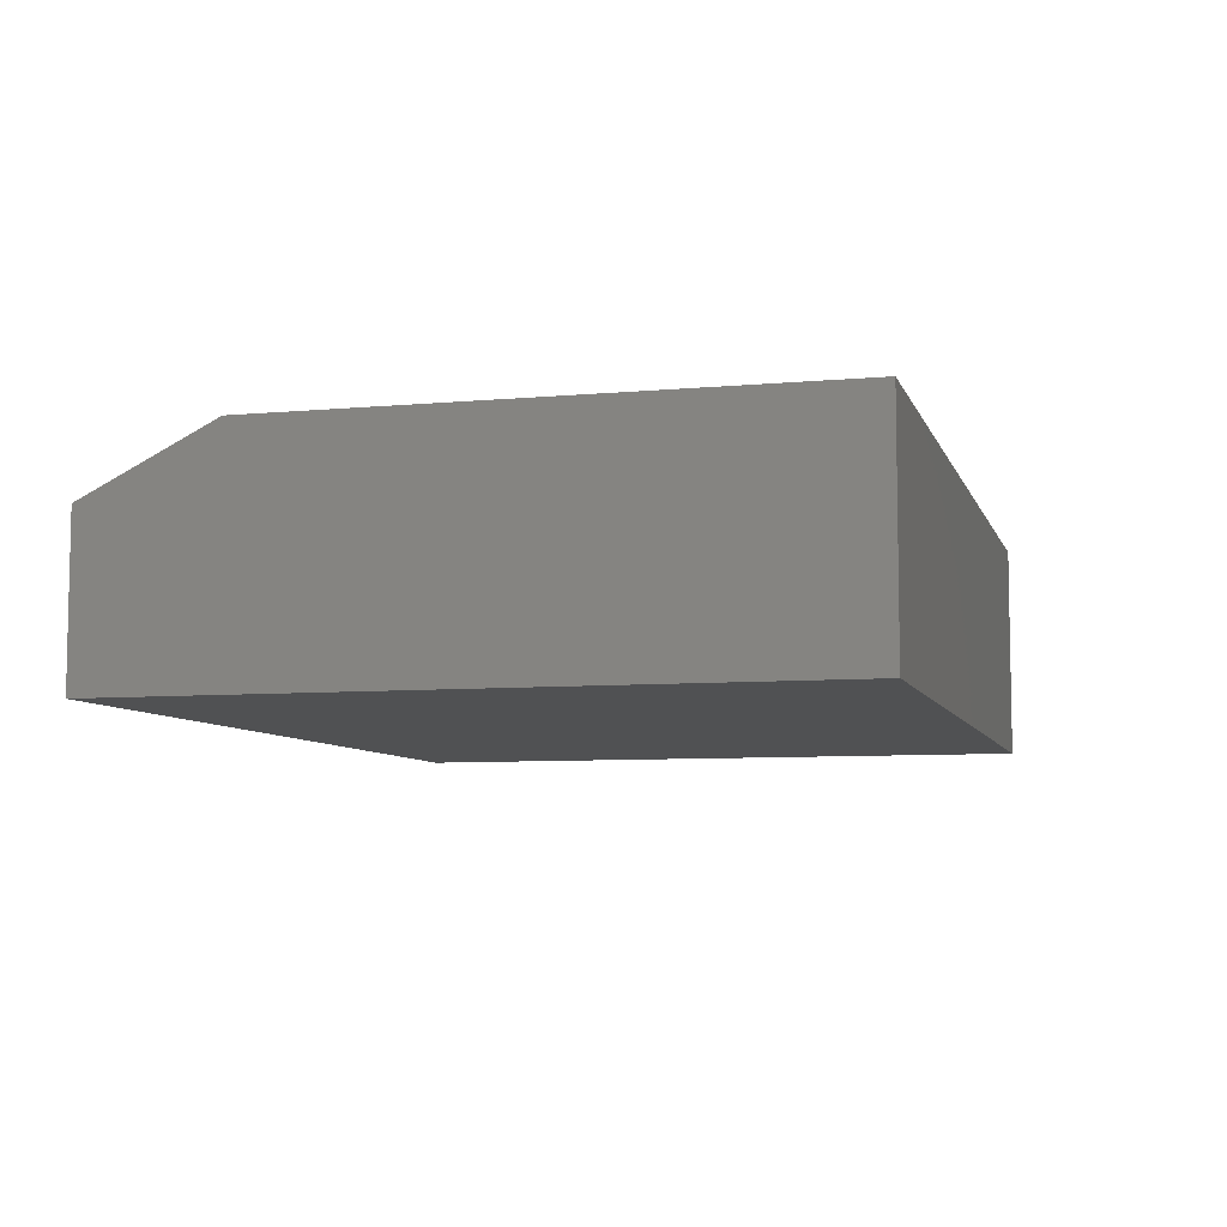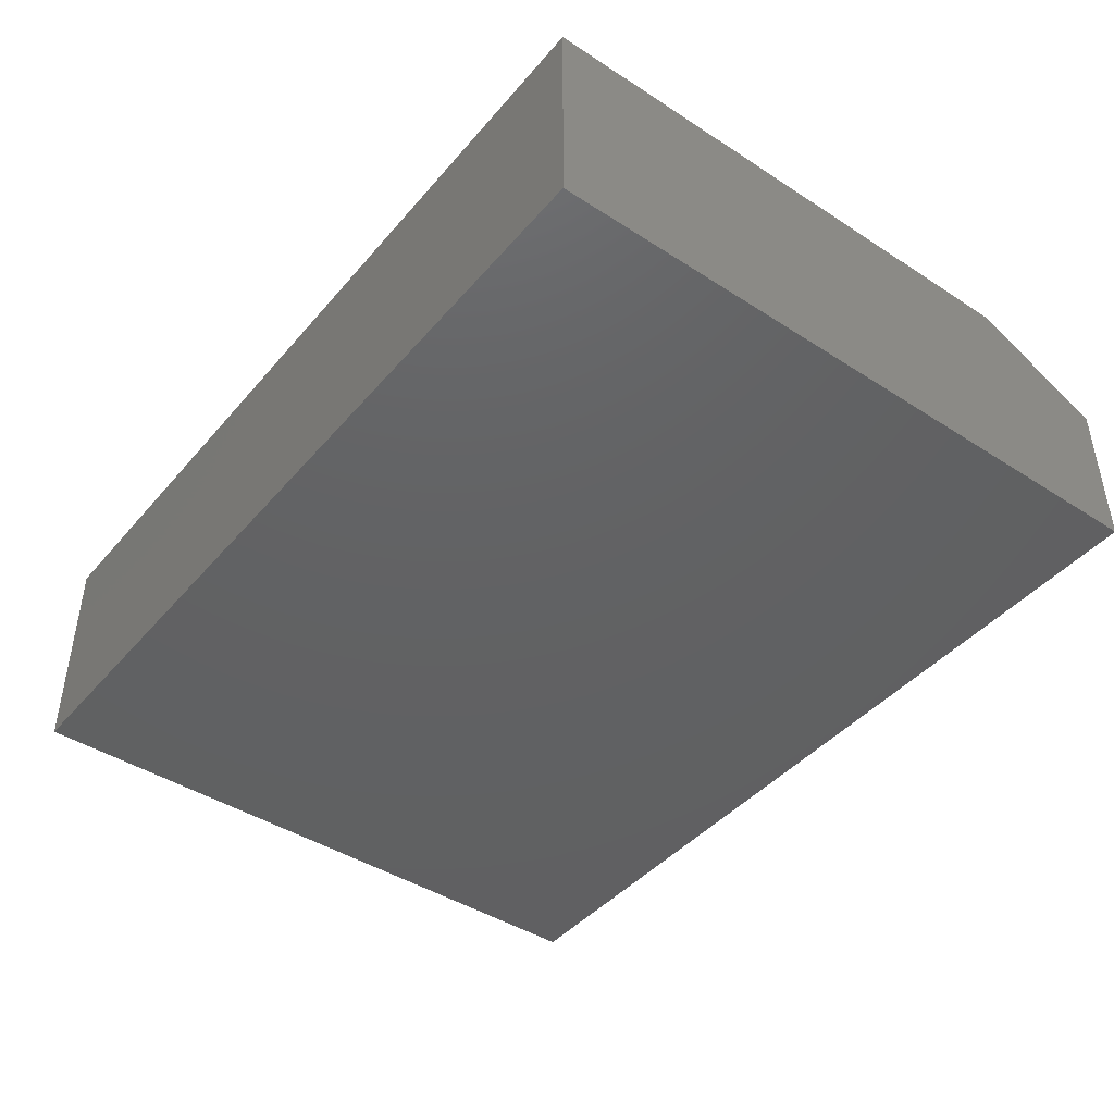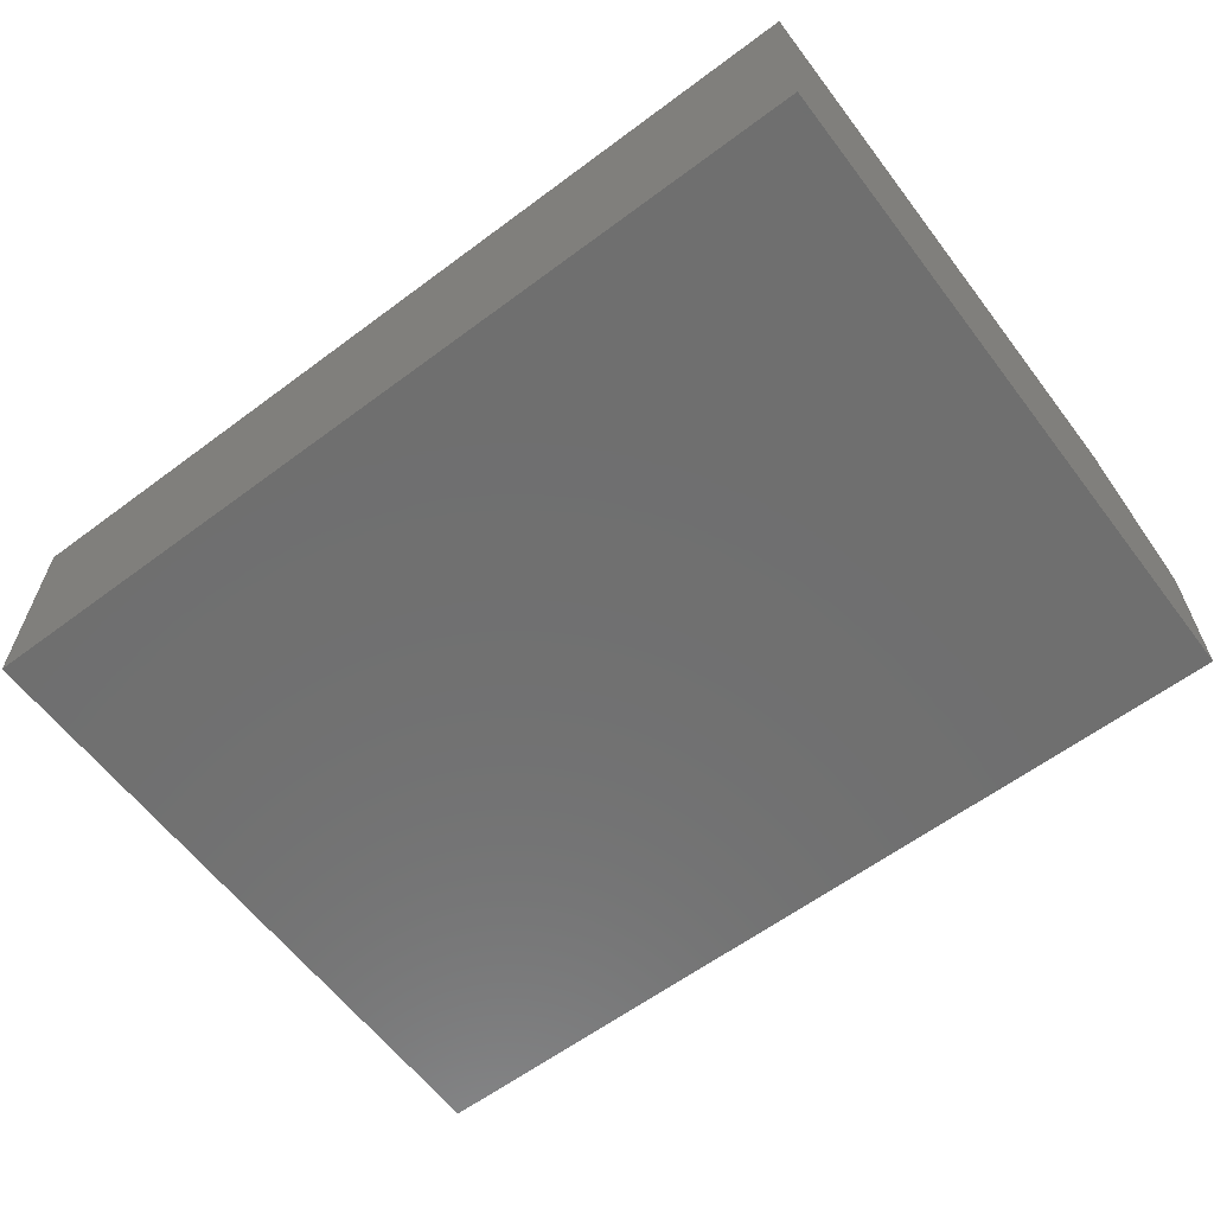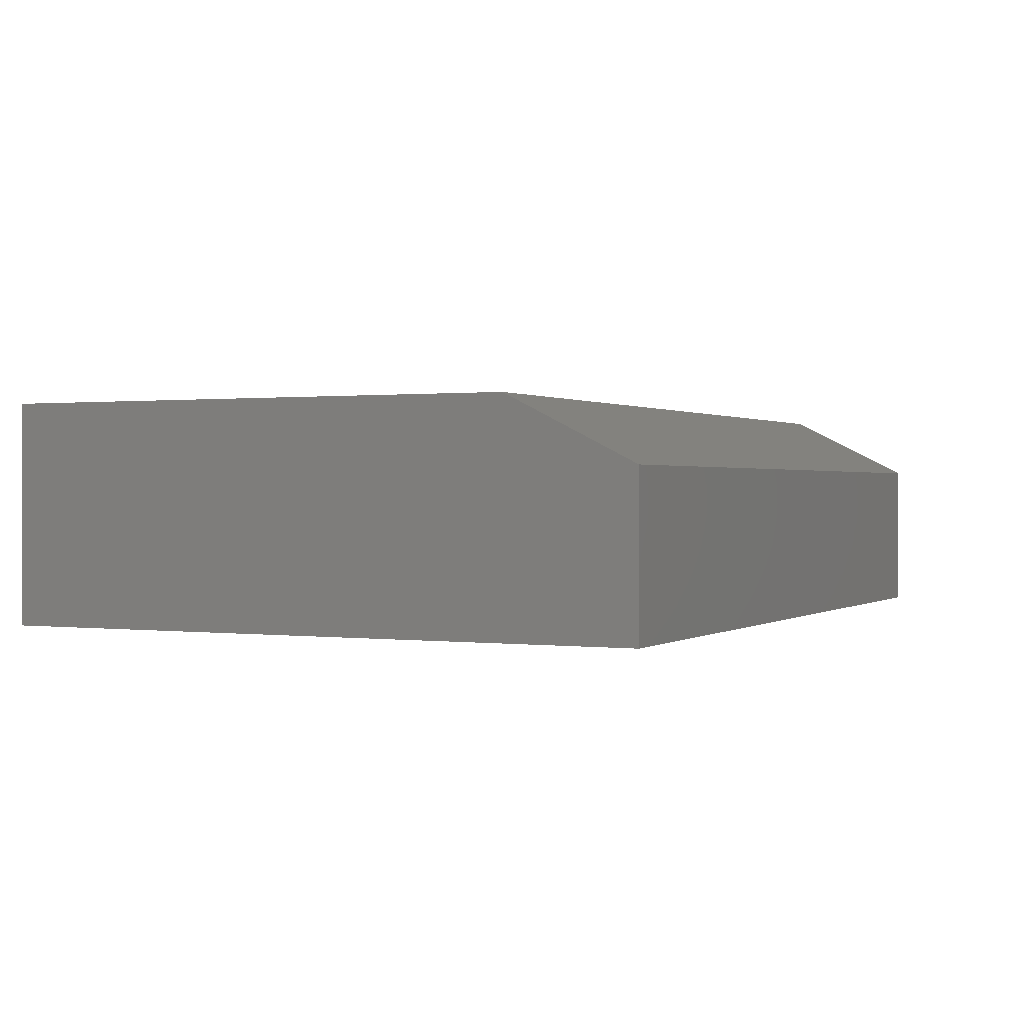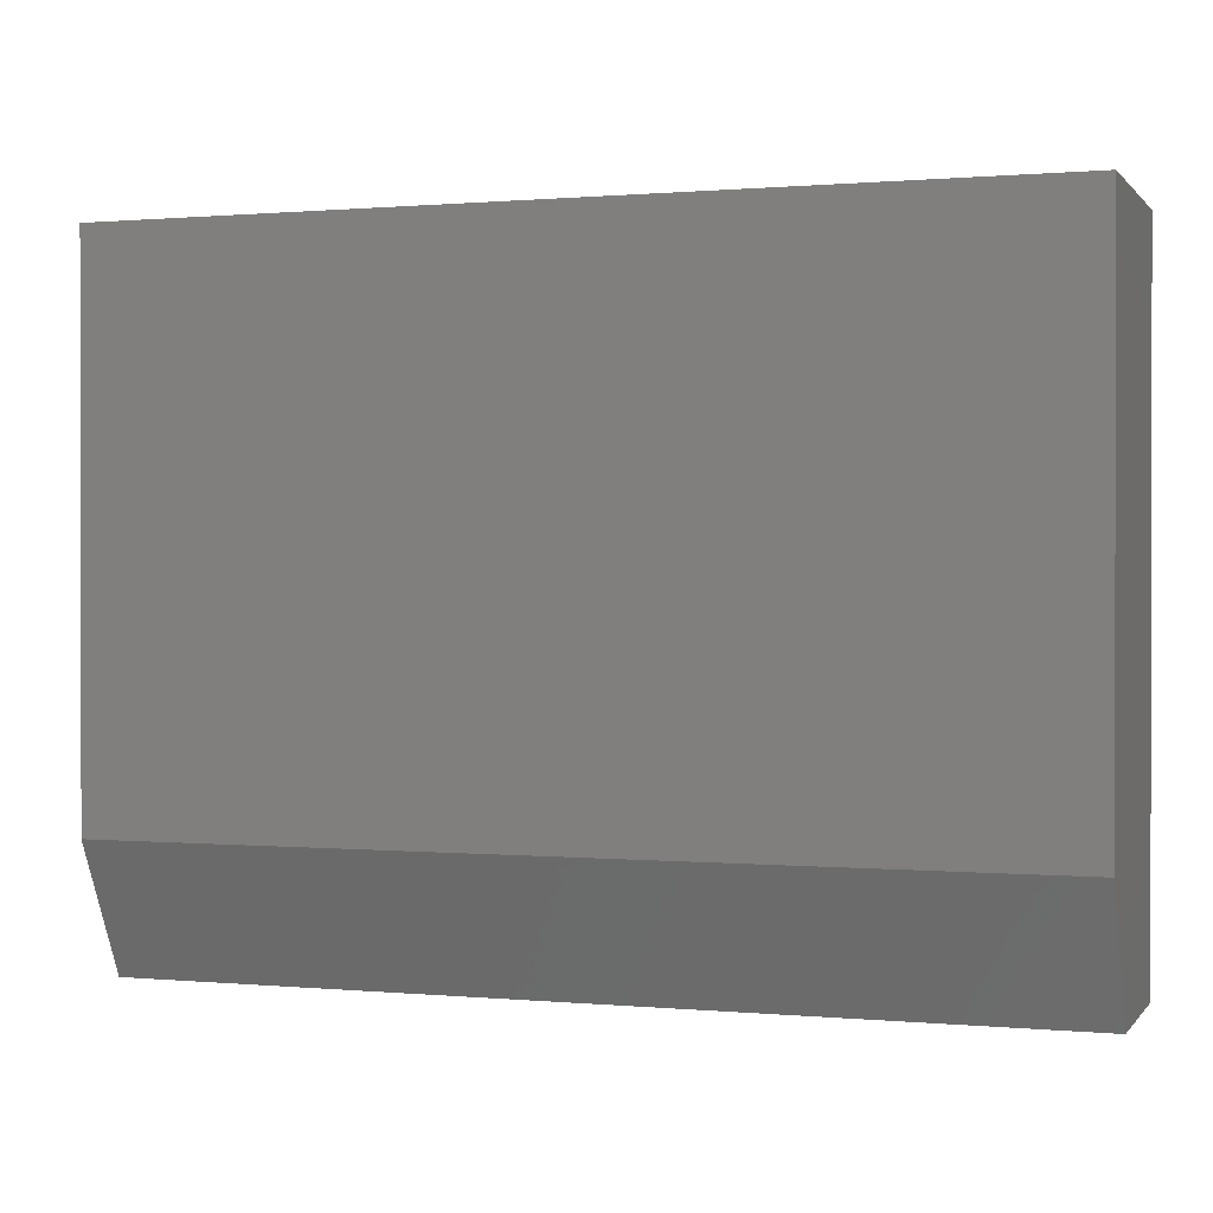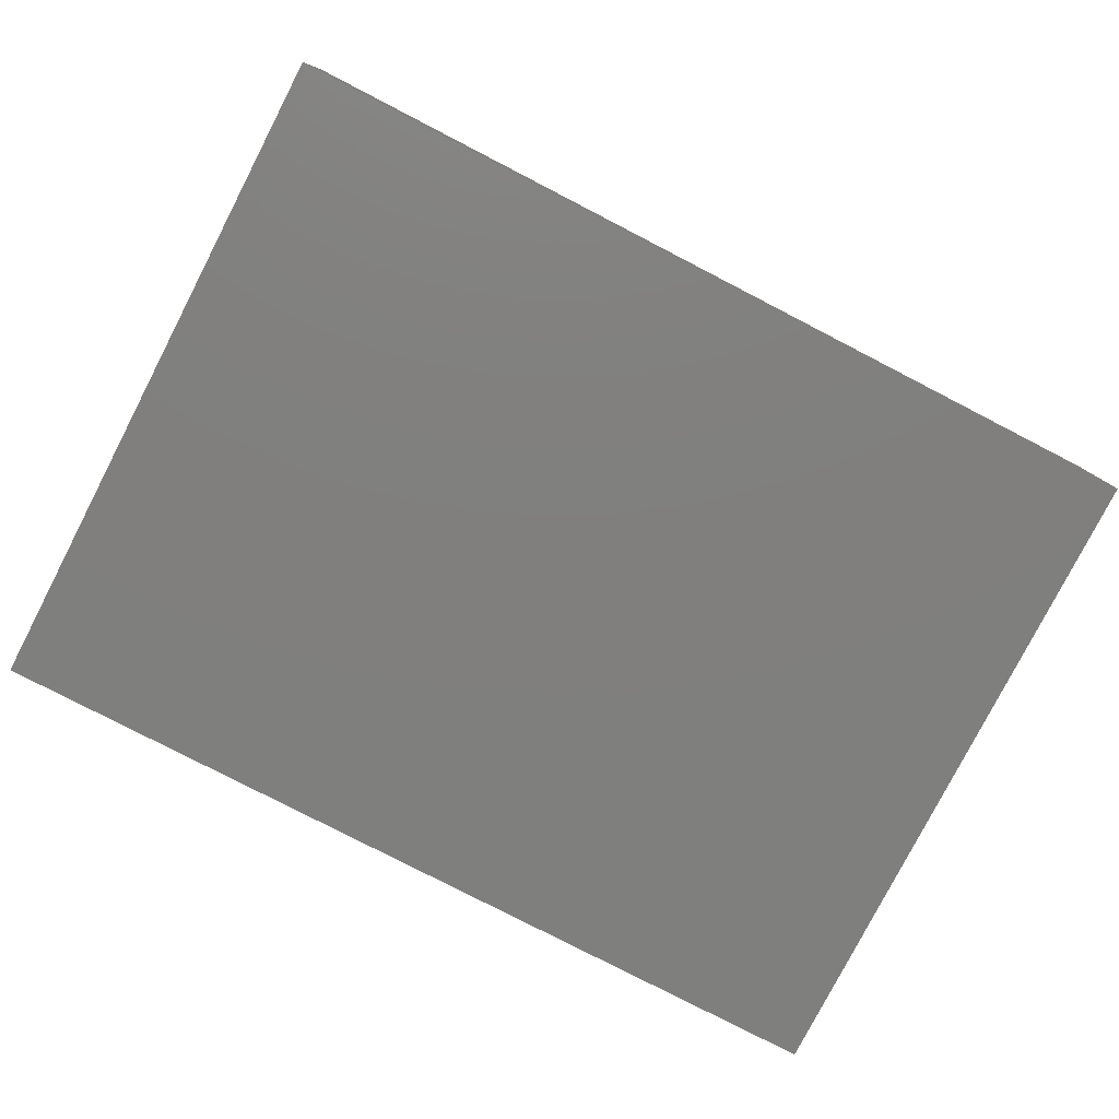
<metadata>
{"format":"stl","ext":"stl","renderer":"f3d","projection":"perspective","resolution":1024,"background":"white","views":[{"elev":-7.1,"azim":-75.1,"up":"+Y"},{"elev":-43.5,"azim":52.7,"up":"+Y"},{"elev":-61.3,"azim":37.2,"up":"+Y"},{"elev":0.6,"azim":115.5,"up":"+Y"},{"elev":0.6,"azim":-161.1,"up":"+Z"},{"elev":-79.4,"azim":152.7,"up":"+Y"}]}
</metadata>
<code>
# stl→obj: 10 verts, 16 faces
v 6.697e-18 0 0.1094
v 3.432e-17 0 0.5605
v 0.75 0 0.1094
v 0.75 0 0.5605
v 3.432e-17 -0.1875 0.5605
v 0 -0.1875 0
v 0 -0.05469 0
v 0.75 -0.1875 0.5605
v 0.75 -0.1875 -4.592e-17
v 0.75 -0.05469 -4.592e-17
f 1 2 3
f 3 2 4
f 5 2 6
f 6 2 1
f 6 1 7
f 4 8 3
f 3 8 9
f 3 9 10
f 6 7 9
f 9 7 10
f 7 1 10
f 10 1 3
f 6 9 5
f 5 9 8
f 8 4 5
f 5 4 2

</code>
